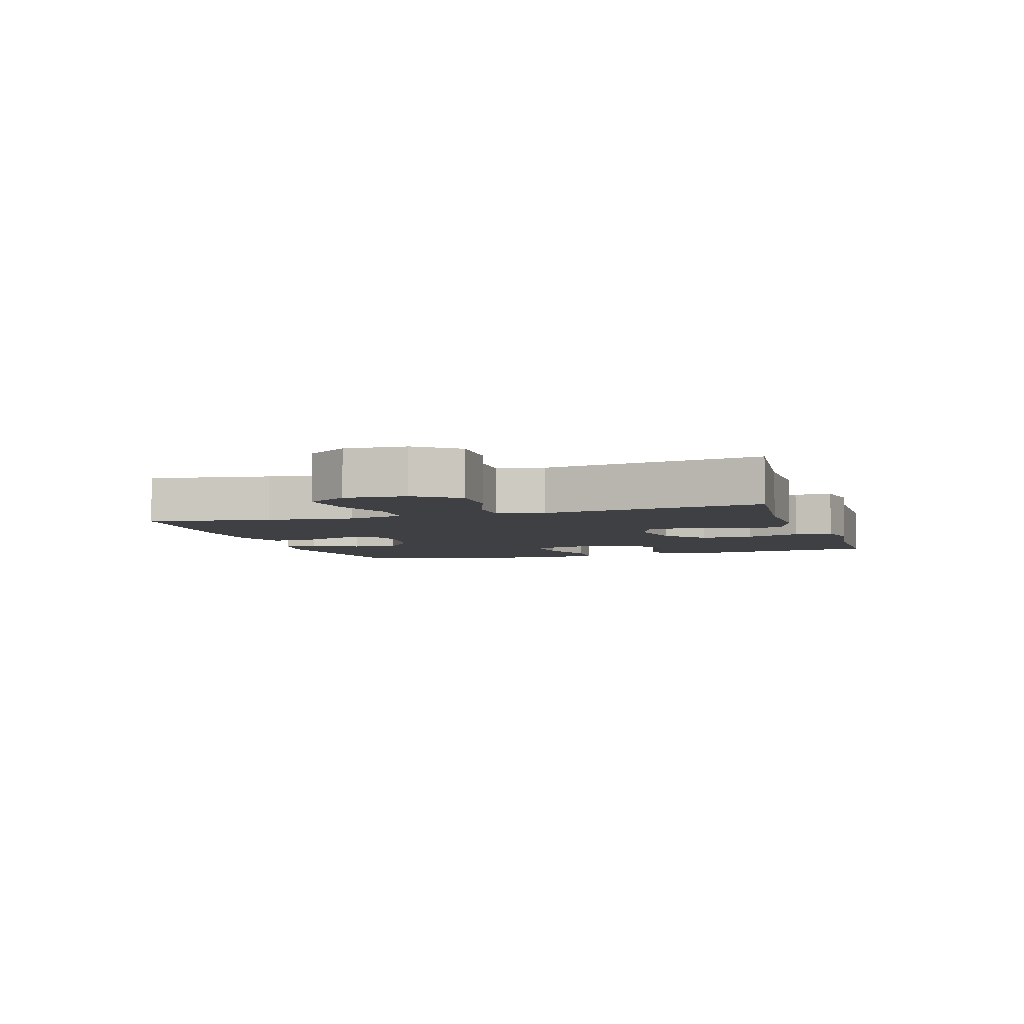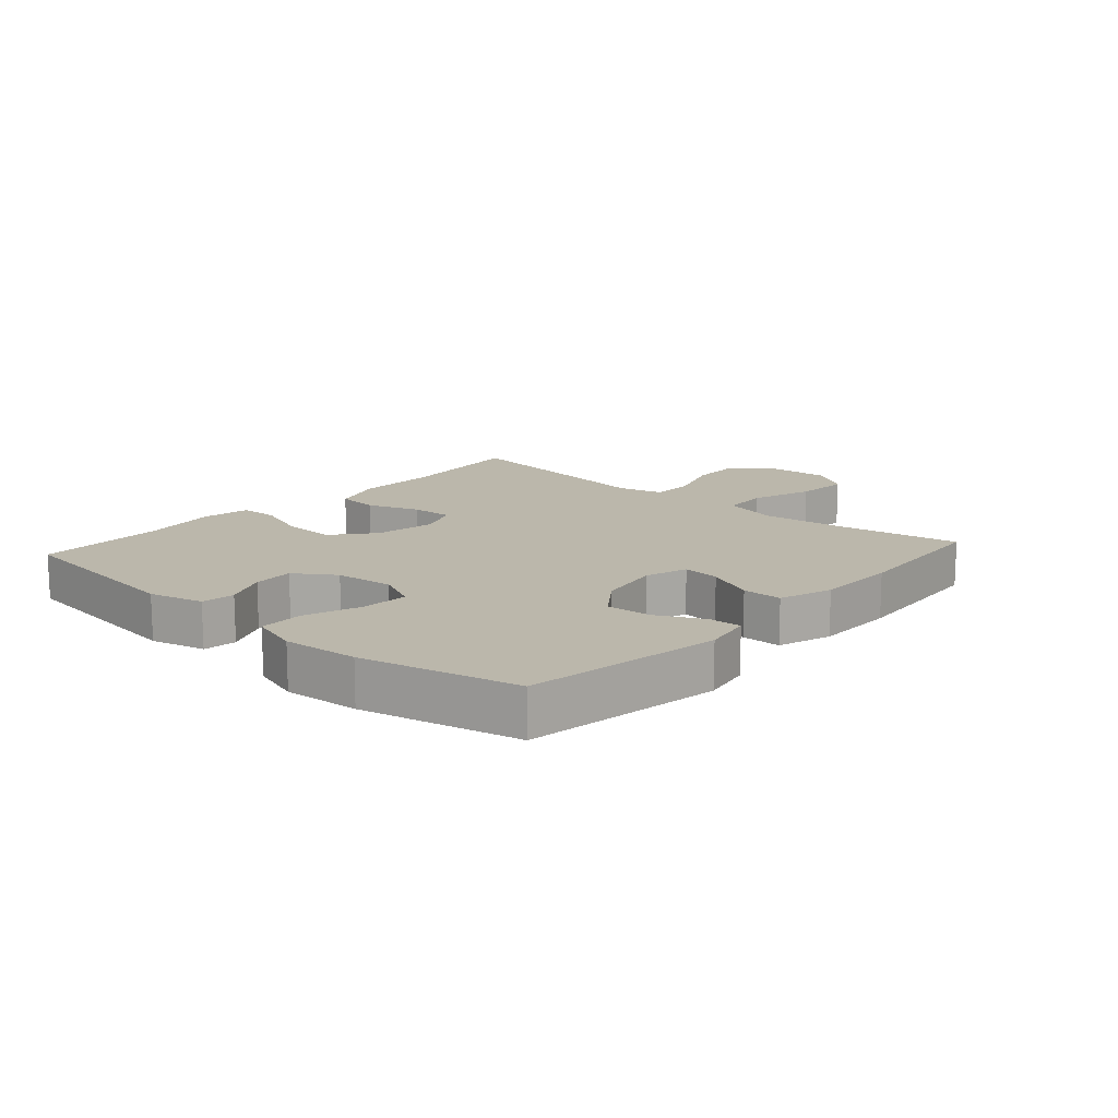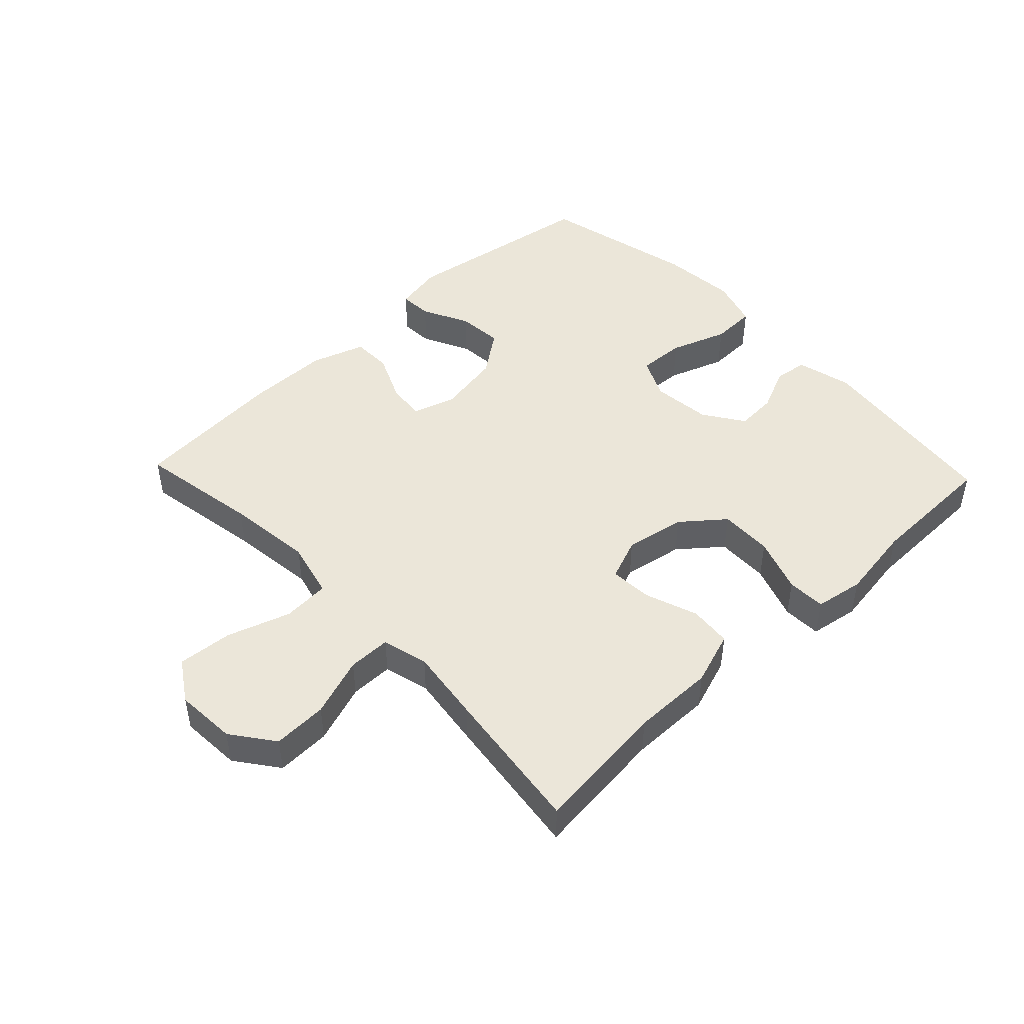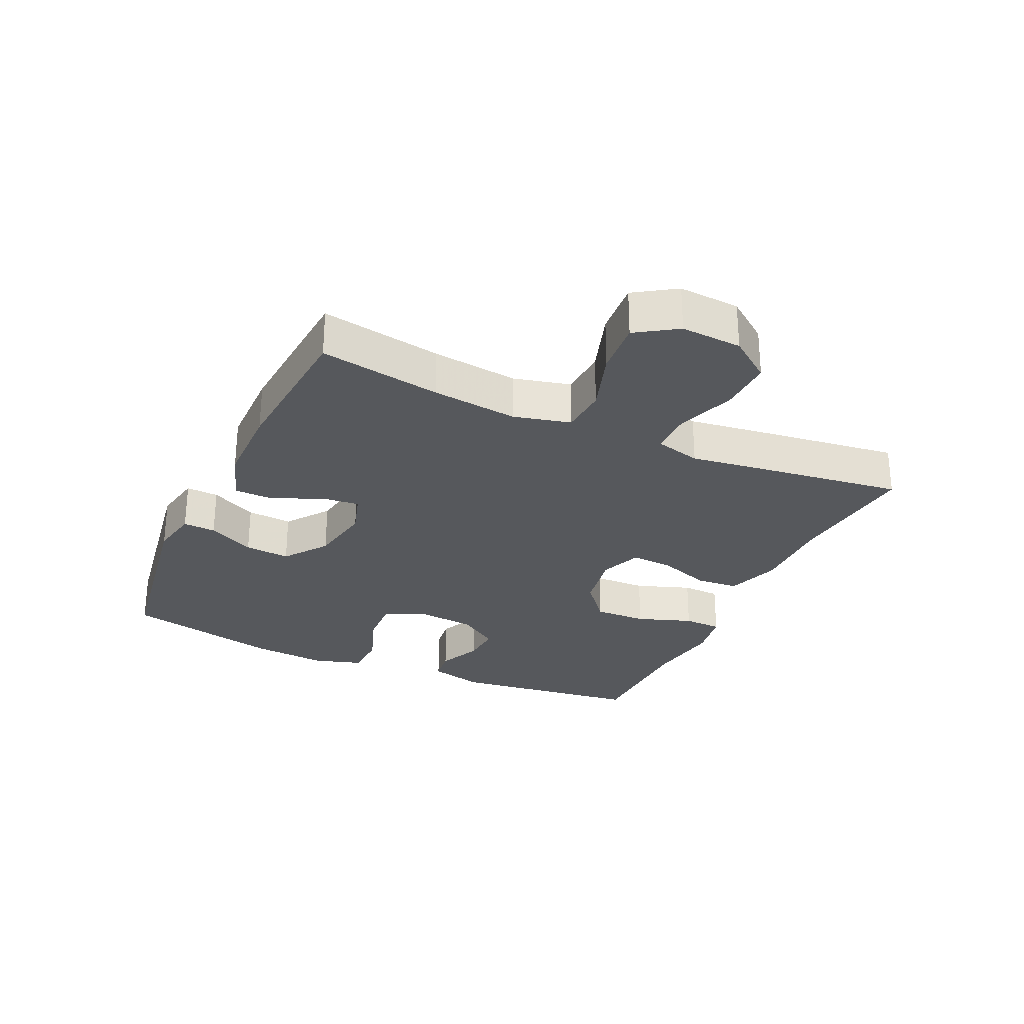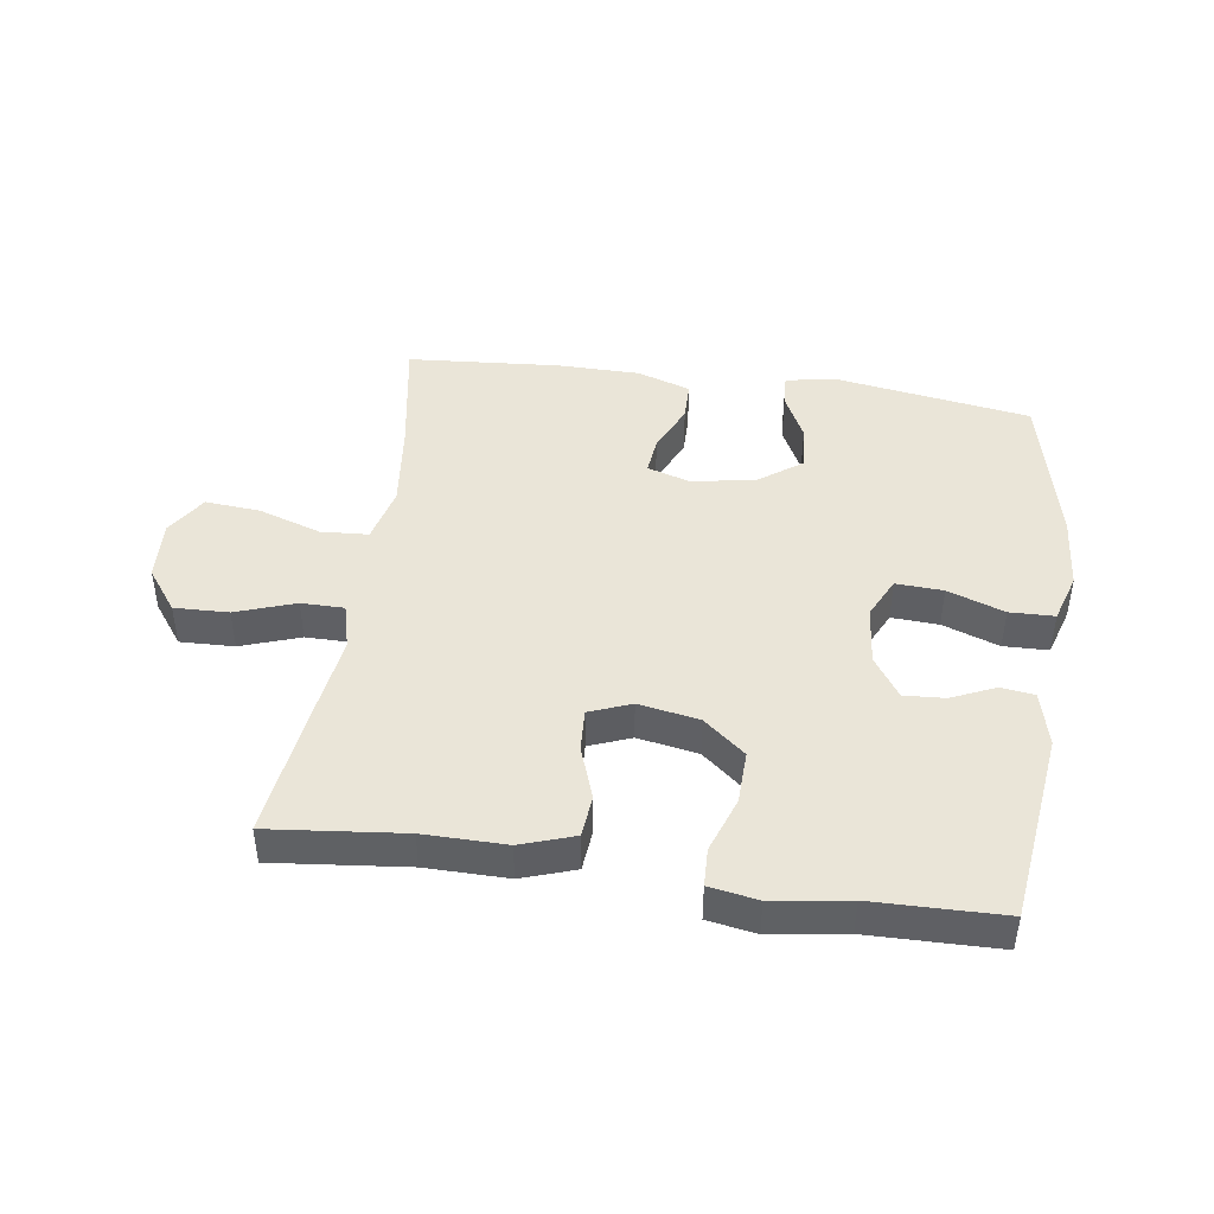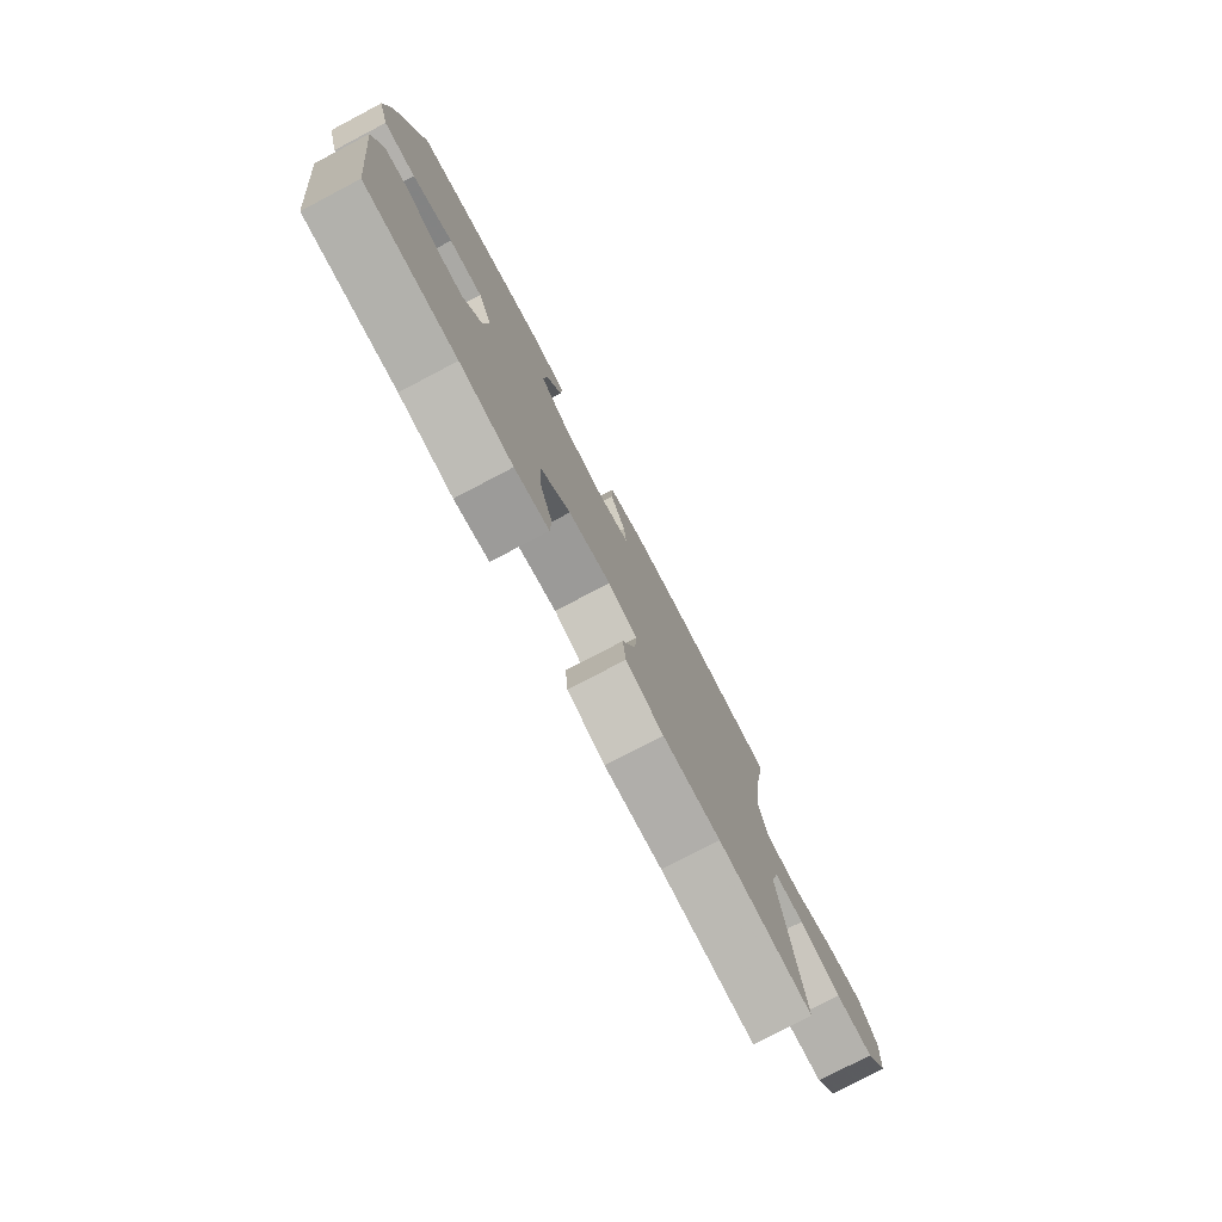
<metadata>
{"format":"obj","ext":"obj","renderer":"f3d","projection":"perspective","resolution":1024,"background":"white","views":[{"elev":-5.0,"azim":107.7,"up":"+Y"},{"elev":14.2,"azim":-48.3,"up":"+Y"},{"elev":46.9,"azim":136.5,"up":"+Y"},{"elev":-28.1,"azim":65.4,"up":"+Y"},{"elev":44.5,"azim":-171.7,"up":"+Y"},{"elev":-78.0,"azim":-62.3,"up":"+Z"}]}
</metadata>
<code>
v -0.5 0.07 0.5
v -0.187 0.07 0.549
v -0.109 0.07 0.534
v -0.112 0.07 0.482
v -0.149 0.07 0.408
v -0.155 0.07 0.336
v -0.087 0.07 0.286
v 0.014 0.07 0.268
v 0.082 0.07 0.289
v 0.076 0.07 0.349
v 0.041 0.07 0.427
v 0.042 0.07 0.49
v 0.127 0.07 0.518
v 0.258 0.07 0.519
v 0.5 0.07 0.5
v 0.467 0.07 0.307
v 0.451 0.07 0.17
v 0.473 0.07 0.08
v 0.548 0.07 0.075
v 0.648 0.07 0.108
v 0.735 0.07 0.115
v 0.777 0.07 0.05
v 0.771 0.07 -0.047
v 0.721 0.07 -0.114
v 0.635 0.07 -0.111
v 0.541 0.07 -0.078
v 0.473 0.07 -0.078
v 0.454 0.07 -0.151
v 0.47 0.07 -0.268
v 0.5 0.07 -0.5
v 0.287 0.07 -0.477
v 0.157 0.07 -0.478
v 0.072 0.07 -0.449
v 0.066 0.07 -0.382
v 0.096 0.07 -0.298
v 0.1 0.07 -0.231
v 0.034 0.07 -0.205
v -0.062 0.07 -0.222
v -0.128 0.07 -0.276
v -0.126 0.07 -0.36
v -0.095 0.07 -0.448
v -0.097 0.07 -0.509
v -0.174 0.07 -0.522
v -0.294 0.07 -0.504
v -0.5 0.07 -0.5
v -0.538 0.07 -0.195
v -0.516 0.07 -0.108
v -0.463 0.07 -0.101
v -0.394 0.07 -0.132
v -0.329 0.07 -0.136
v -0.286 0.07 -0.072
v -0.276 0.07 0.022
v -0.307 0.07 0.087
v -0.382 0.07 0.083
v -0.472 0.07 0.051
v -0.543 0.07 0.053
v -0.567 0.07 0.131
v -0.557 0.07 0.251
v -0.5 0 0.5
v -0.187 0 0.549
v -0.109 0 0.534
v -0.112 0 0.482
v -0.149 0 0.408
v -0.155 0 0.336
v -0.087 0 0.286
v 0.014 0 0.268
v 0.082 0 0.289
v 0.076 0 0.349
v 0.041 0 0.427
v 0.042 0 0.49
v 0.127 0 0.518
v 0.258 0 0.519
v 0.5 0 0.5
v 0.467 0 0.307
v 0.451 0 0.17
v 0.473 0 0.08
v 0.548 0 0.075
v 0.648 0 0.108
v 0.735 0 0.115
v 0.777 0 0.05
v 0.771 0 -0.047
v 0.721 0 -0.114
v 0.635 0 -0.111
v 0.541 0 -0.078
v 0.473 0 -0.078
v 0.454 0 -0.151
v 0.47 0 -0.268
v 0.5 0 -0.5
v 0.287 0 -0.477
v 0.157 0 -0.478
v 0.072 0 -0.449
v 0.066 0 -0.382
v 0.096 0 -0.298
v 0.1 0 -0.231
v 0.034 0 -0.205
v -0.062 0 -0.222
v -0.128 0 -0.276
v -0.126 0 -0.36
v -0.095 0 -0.448
v -0.097 0 -0.509
v -0.174 0 -0.522
v -0.294 0 -0.504
v -0.5 0 -0.5
v -0.538 0 -0.195
v -0.516 0 -0.108
v -0.463 0 -0.101
v -0.394 0 -0.132
v -0.329 0 -0.136
v -0.286 0 -0.072
v -0.276 0 0.022
v -0.307 0 0.087
v -0.382 0 0.083
v -0.472 0 0.051
v -0.543 0 0.053
v -0.567 0 0.131
v -0.557 0 0.251
f 3 4 5
f 2 3 5
f 1 2 5
f 58 1 5
f 57 58 5
f 56 57 5
f 55 56 5
f 54 55 5
f 53 54 5 6
f 52 53 6 7
f 51 52 7 8
f 50 51 8 9
f 47 48 49
f 46 47 49
f 45 46 49
f 44 45 49
f 44 49 50
f 43 44 50
f 42 43 50
f 41 42 50
f 40 41 50
f 39 40 50
f 38 39 50 9
f 33 34 35
f 32 33 35
f 31 32 35
f 31 35 36
f 30 31 36
f 29 30 36
f 28 29 36
f 27 28 36 37
f 24 25 26
f 23 24 26
f 22 23 26
f 21 22 26
f 20 21 26
f 19 20 26
f 18 19 26 27
f 37 38 9
f 27 37 9
f 18 27 9
f 17 18 9
f 14 15 16
f 13 14 16
f 12 13 16
f 11 12 16
f 10 11 16
f 9 10 16 17
f 63 62 61
f 63 61 60
f 63 60 59
f 63 59 116
f 63 116 115
f 63 115 114
f 63 114 113
f 63 113 112
f 64 63 112 111
f 65 64 111 110
f 66 65 110 109
f 67 66 109 108
f 107 106 105
f 107 105 104
f 107 104 103
f 107 103 102
f 108 107 102
f 108 102 101
f 108 101 100
f 108 100 99
f 108 99 98
f 108 98 97
f 67 108 97 96
f 93 92 91
f 93 91 90
f 93 90 89
f 94 93 89
f 94 89 88
f 94 88 87
f 94 87 86
f 95 94 86 85
f 84 83 82
f 84 82 81
f 84 81 80
f 84 80 79
f 84 79 78
f 84 78 77
f 85 84 77 76
f 67 96 95
f 67 95 85
f 67 85 76
f 67 76 75
f 74 73 72
f 74 72 71
f 74 71 70
f 74 70 69
f 74 69 68
f 75 74 68 67
f 1 59 60 2
f 2 60 61 3
f 3 61 62 4
f 4 62 63 5
f 5 63 64 6
f 6 64 65 7
f 7 65 66 8
f 8 66 67 9
f 9 67 68 10
f 10 68 69 11
f 11 69 70 12
f 12 70 71 13
f 13 71 72 14
f 14 72 73 15
f 15 73 74 16
f 16 74 75 17
f 17 75 76 18
f 18 76 77 19
f 19 77 78 20
f 20 78 79 21
f 21 79 80 22
f 22 80 81 23
f 23 81 82 24
f 24 82 83 25
f 25 83 84 26
f 26 84 85 27
f 27 85 86 28
f 28 86 87 29
f 29 87 88 30
f 30 88 89 31
f 31 89 90 32
f 32 90 91 33
f 33 91 92 34
f 34 92 93 35
f 35 93 94 36
f 36 94 95 37
f 37 95 96 38
f 38 96 97 39
f 39 97 98 40
f 40 98 99 41
f 41 99 100 42
f 42 100 101 43
f 43 101 102 44
f 44 102 103 45
f 45 103 104 46
f 46 104 105 47
f 47 105 106 48
f 48 106 107 49
f 49 107 108 50
f 50 108 109 51
f 51 109 110 52
f 52 110 111 53
f 53 111 112 54
f 54 112 113 55
f 55 113 114 56
f 56 114 115 57
f 57 115 116 58
f 58 116 59 1

</code>
